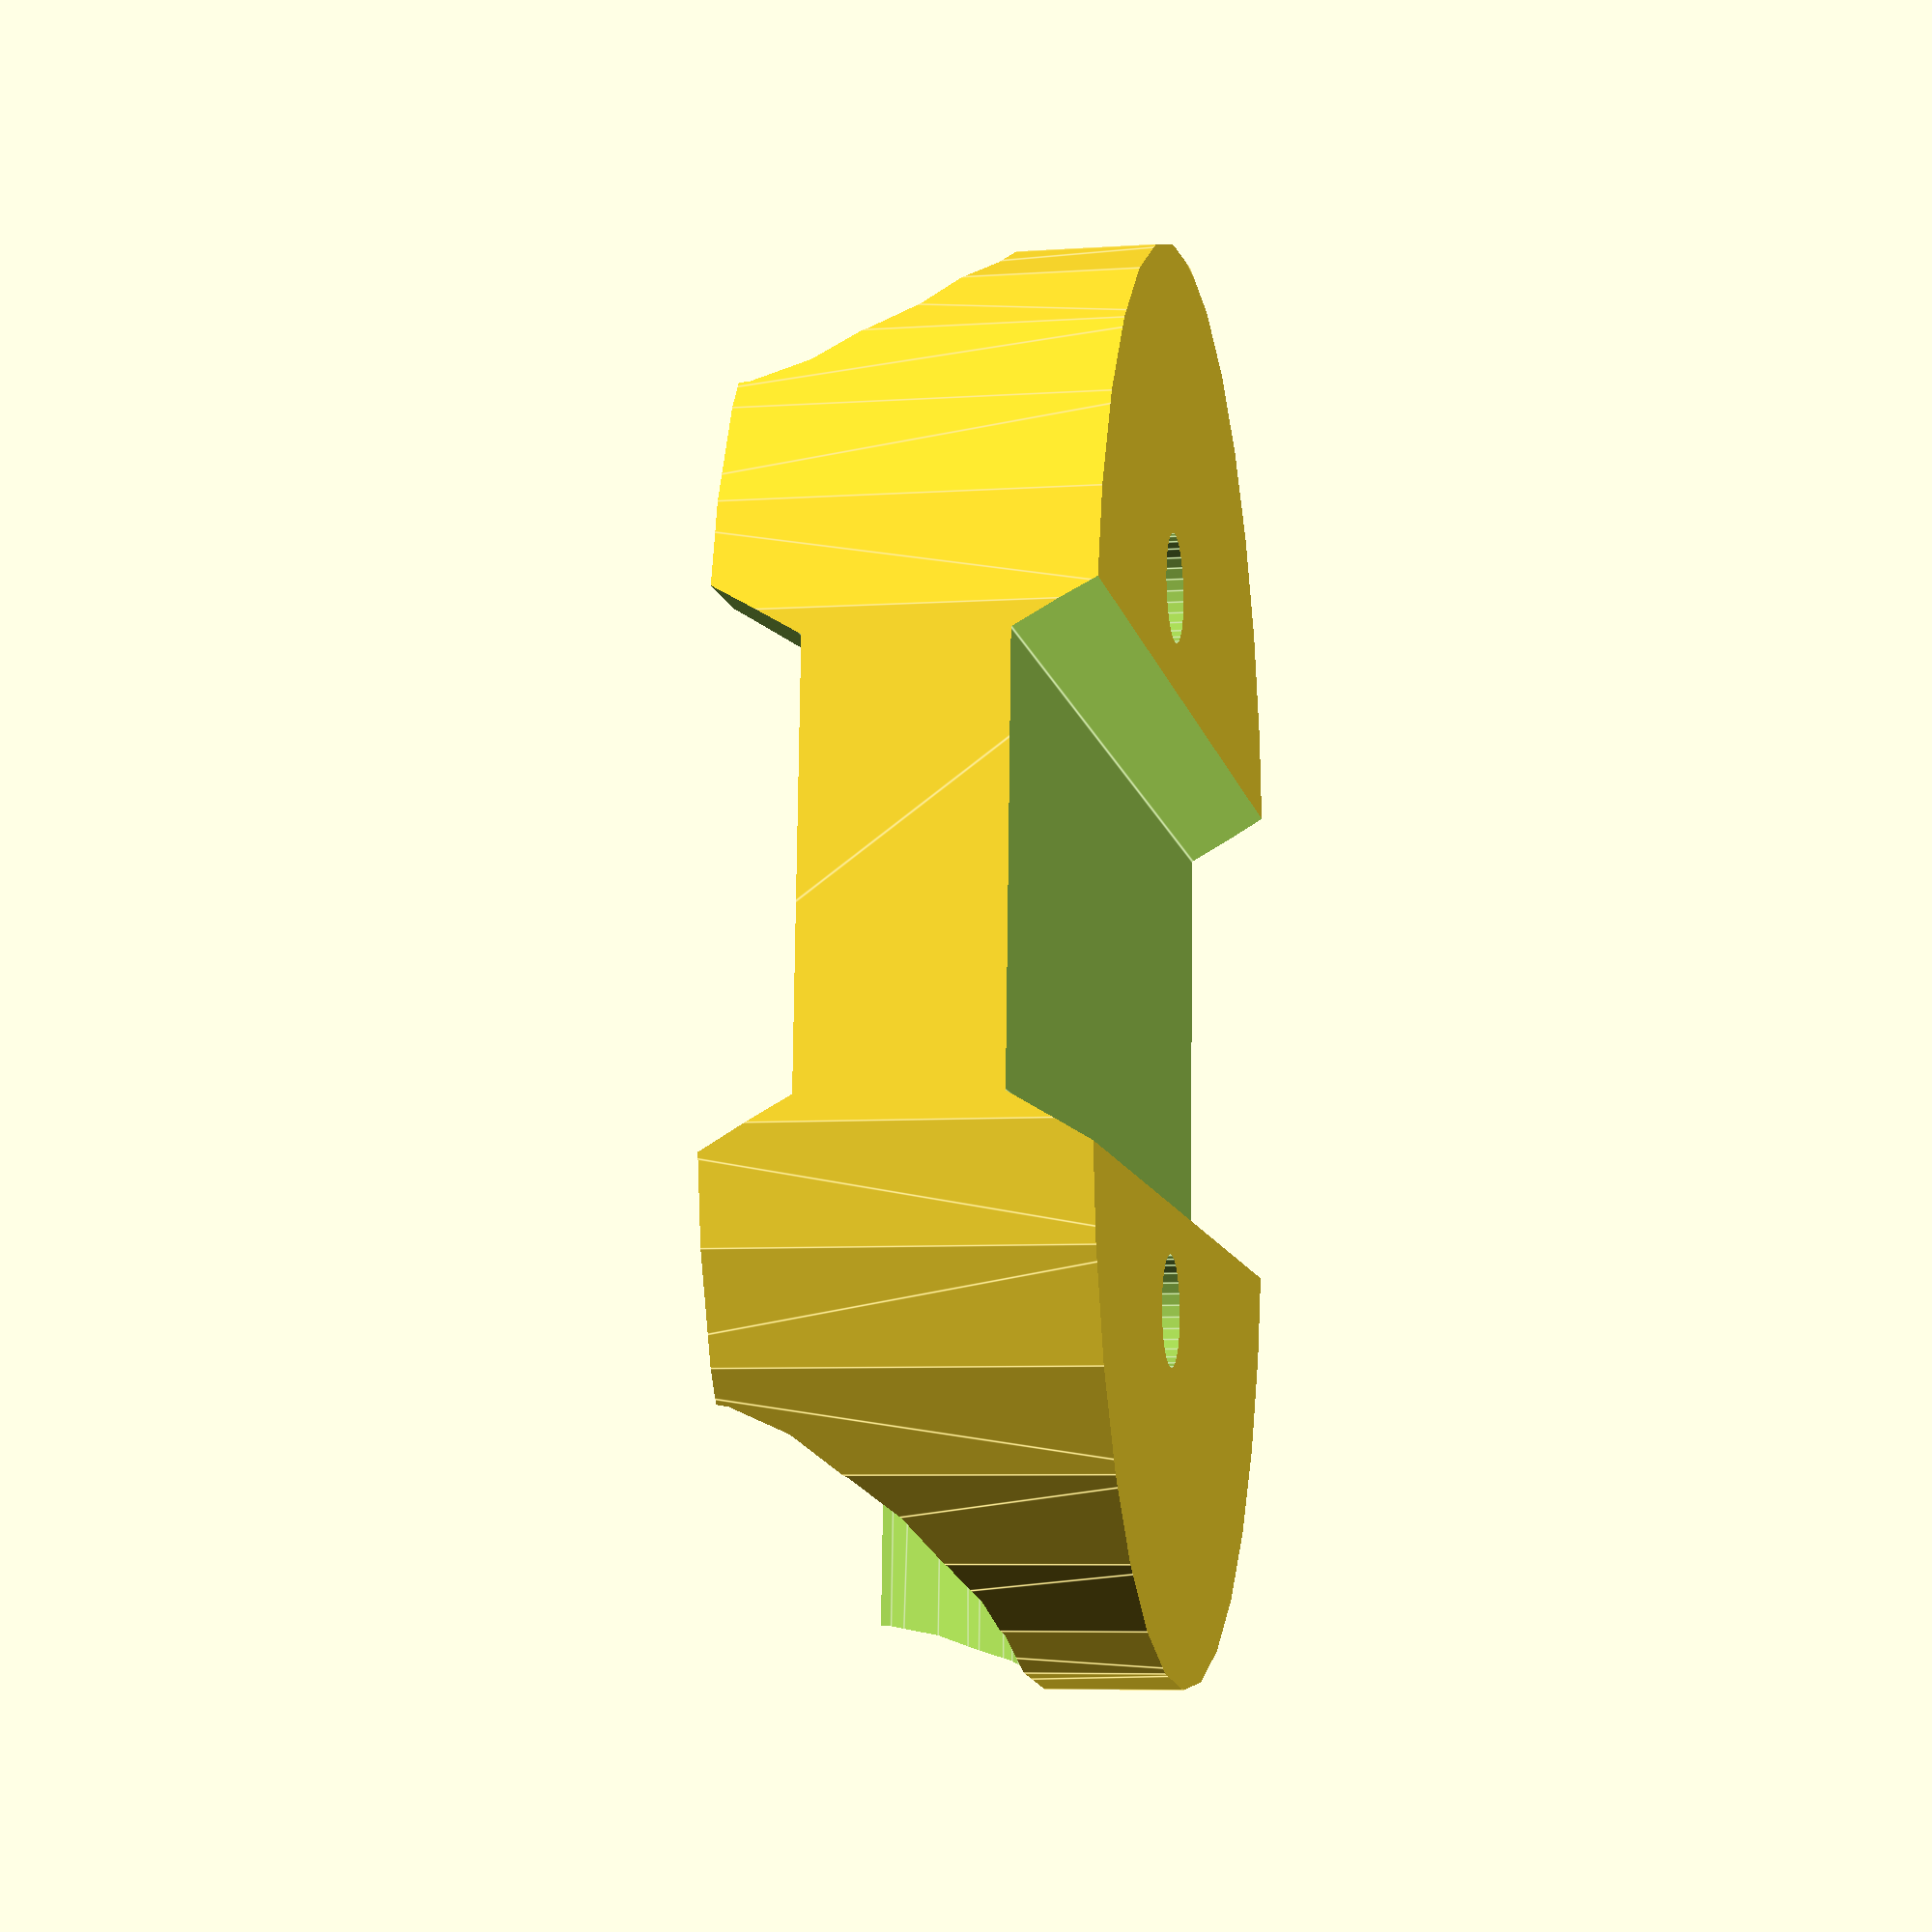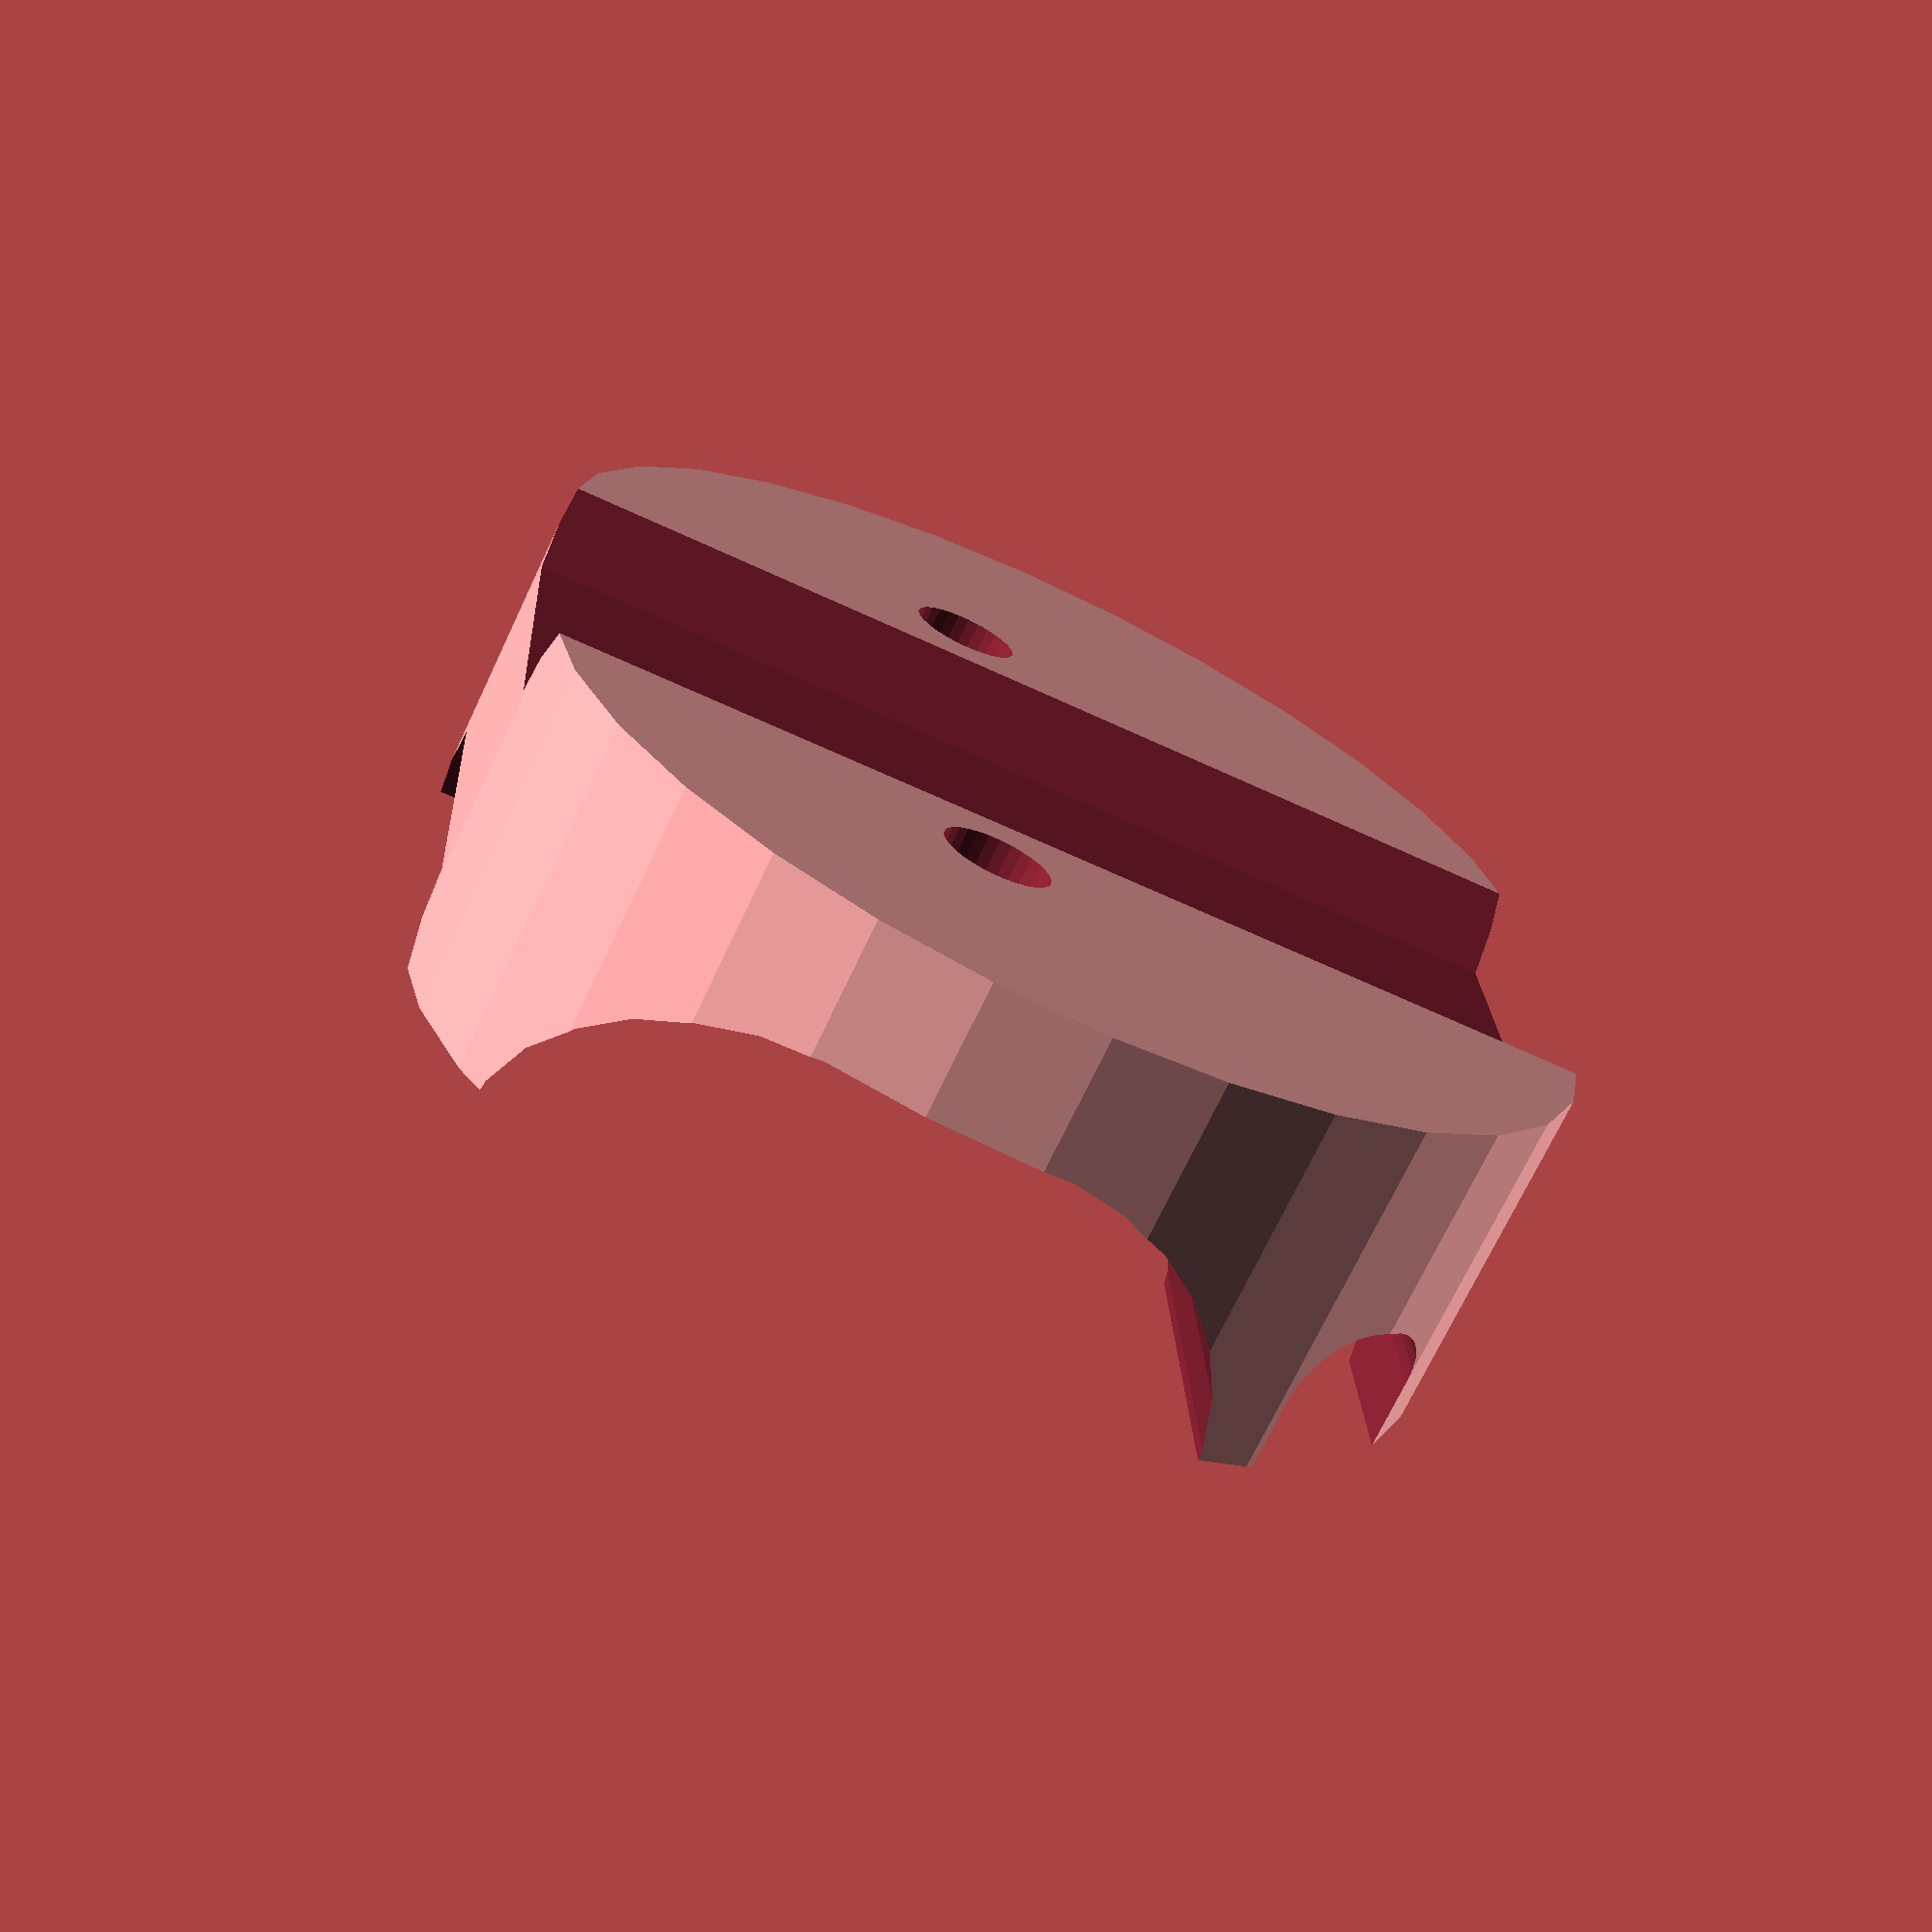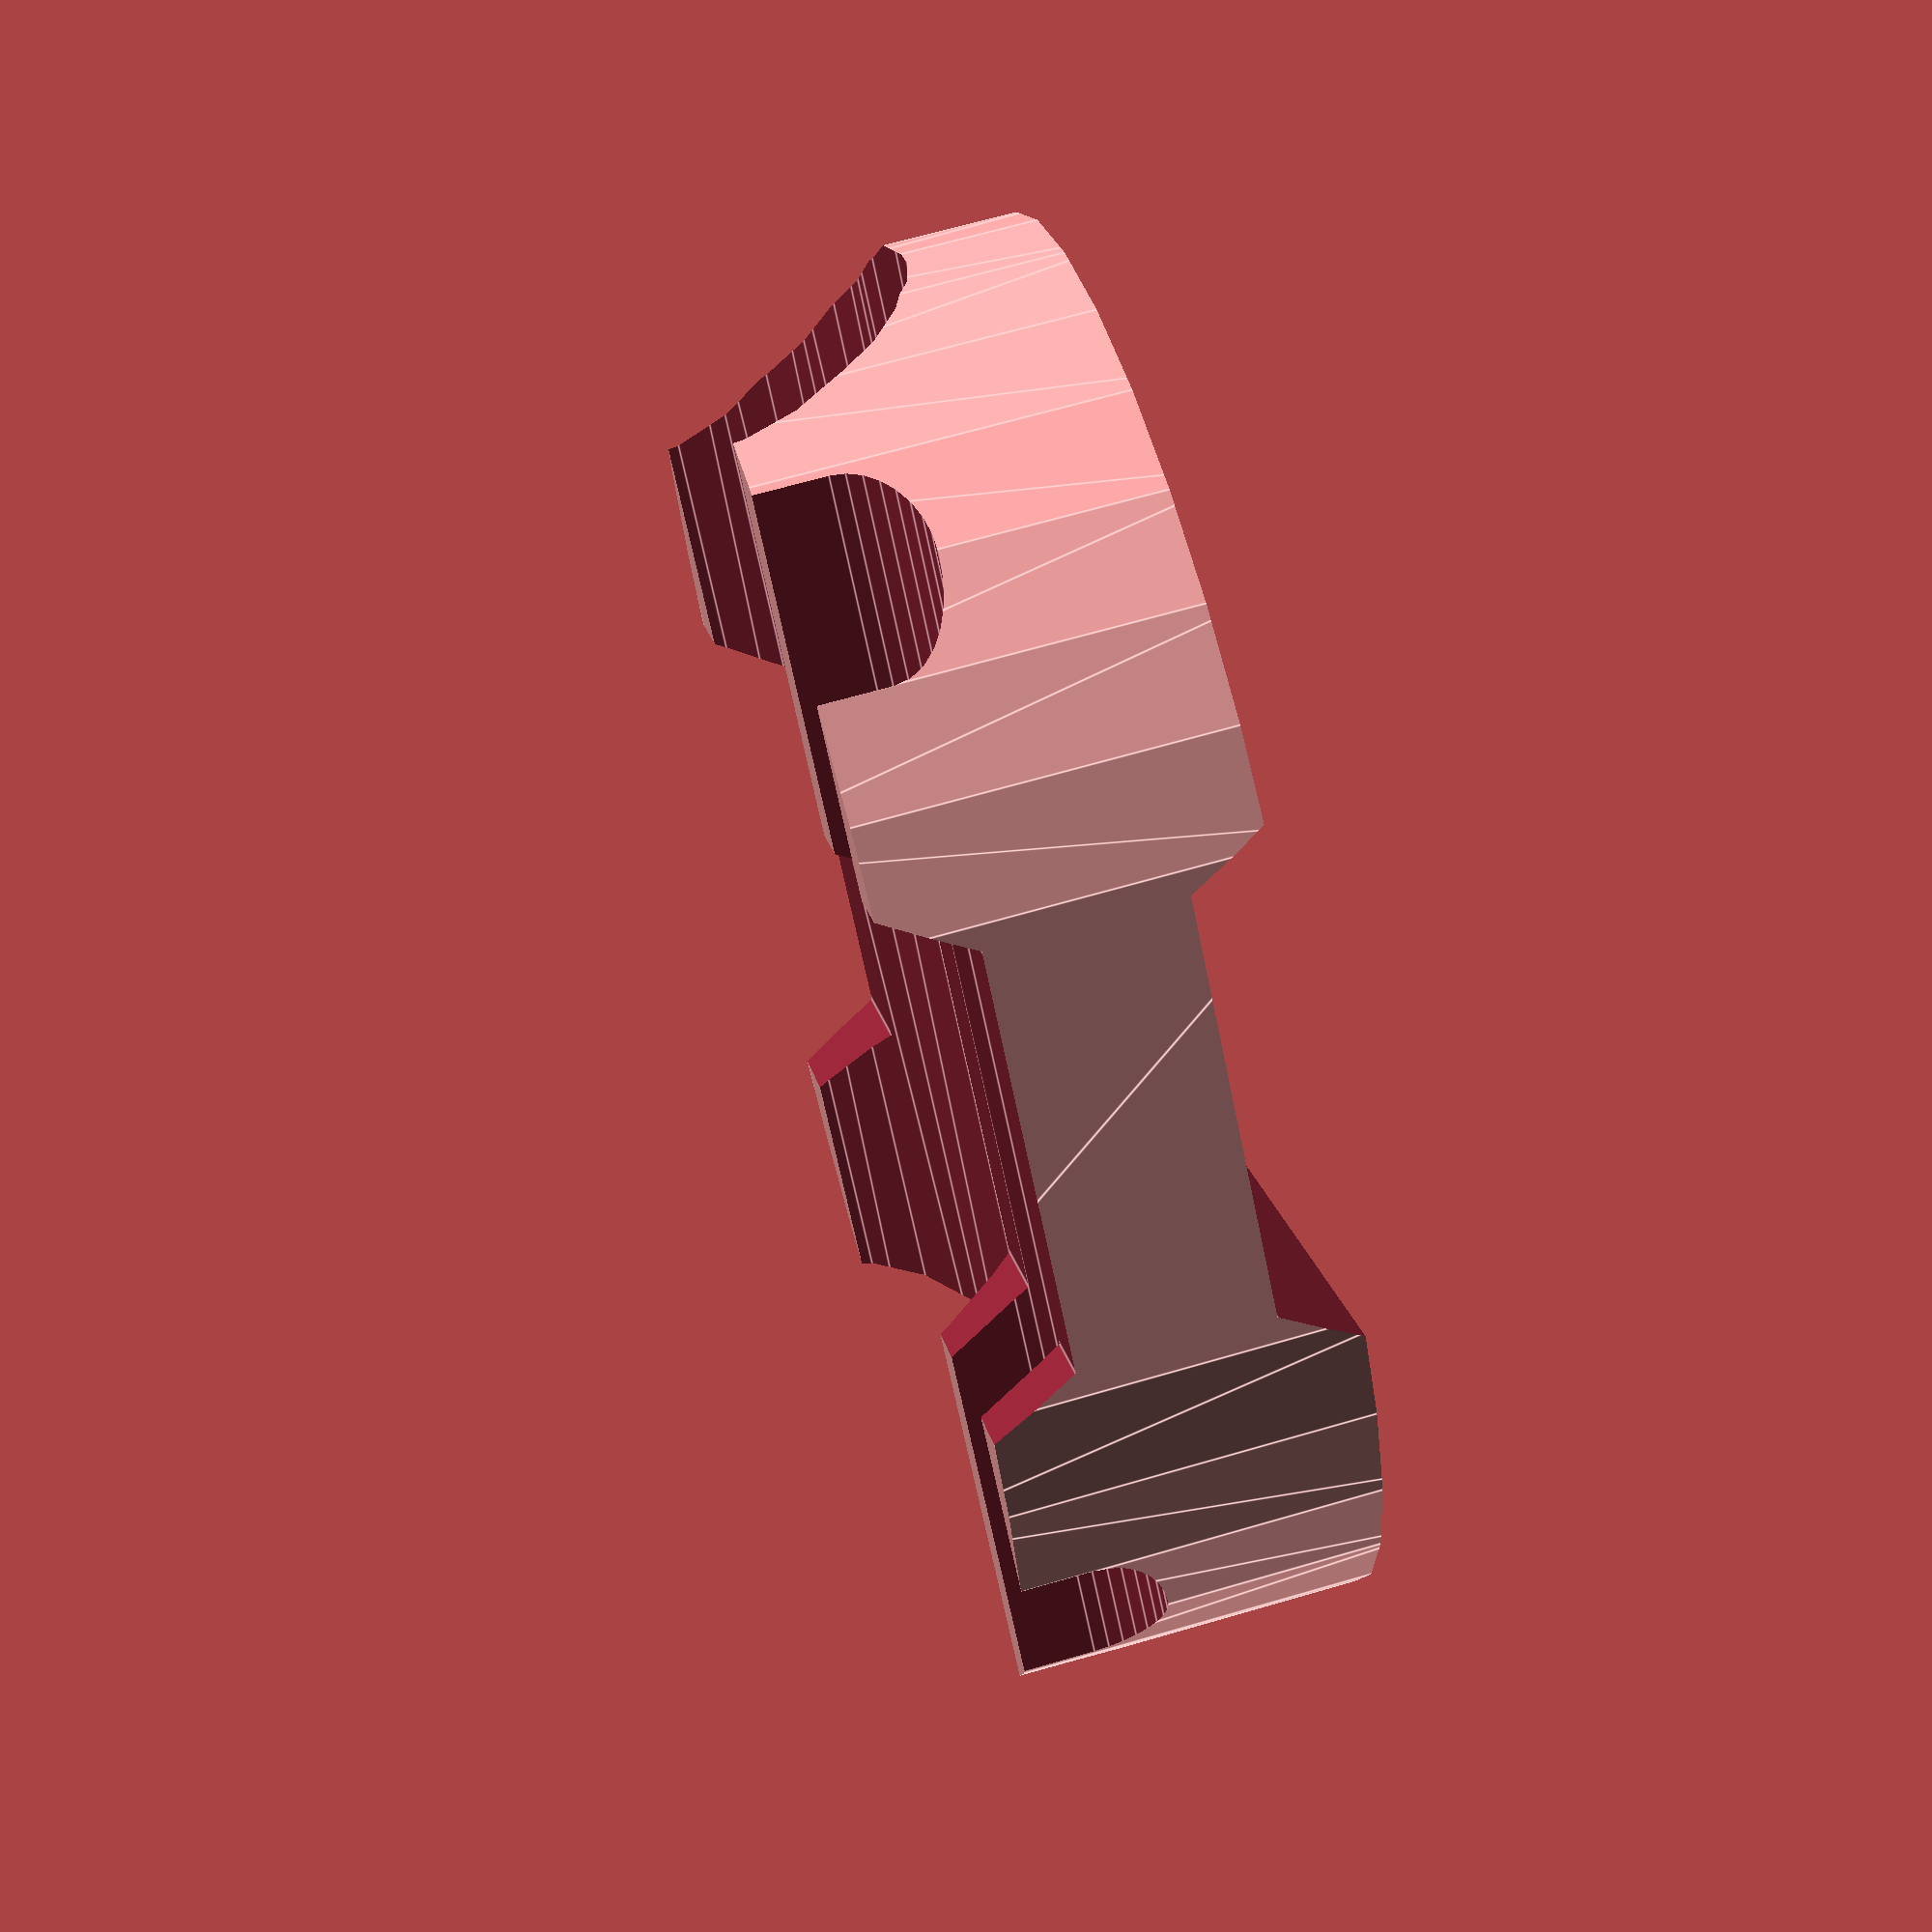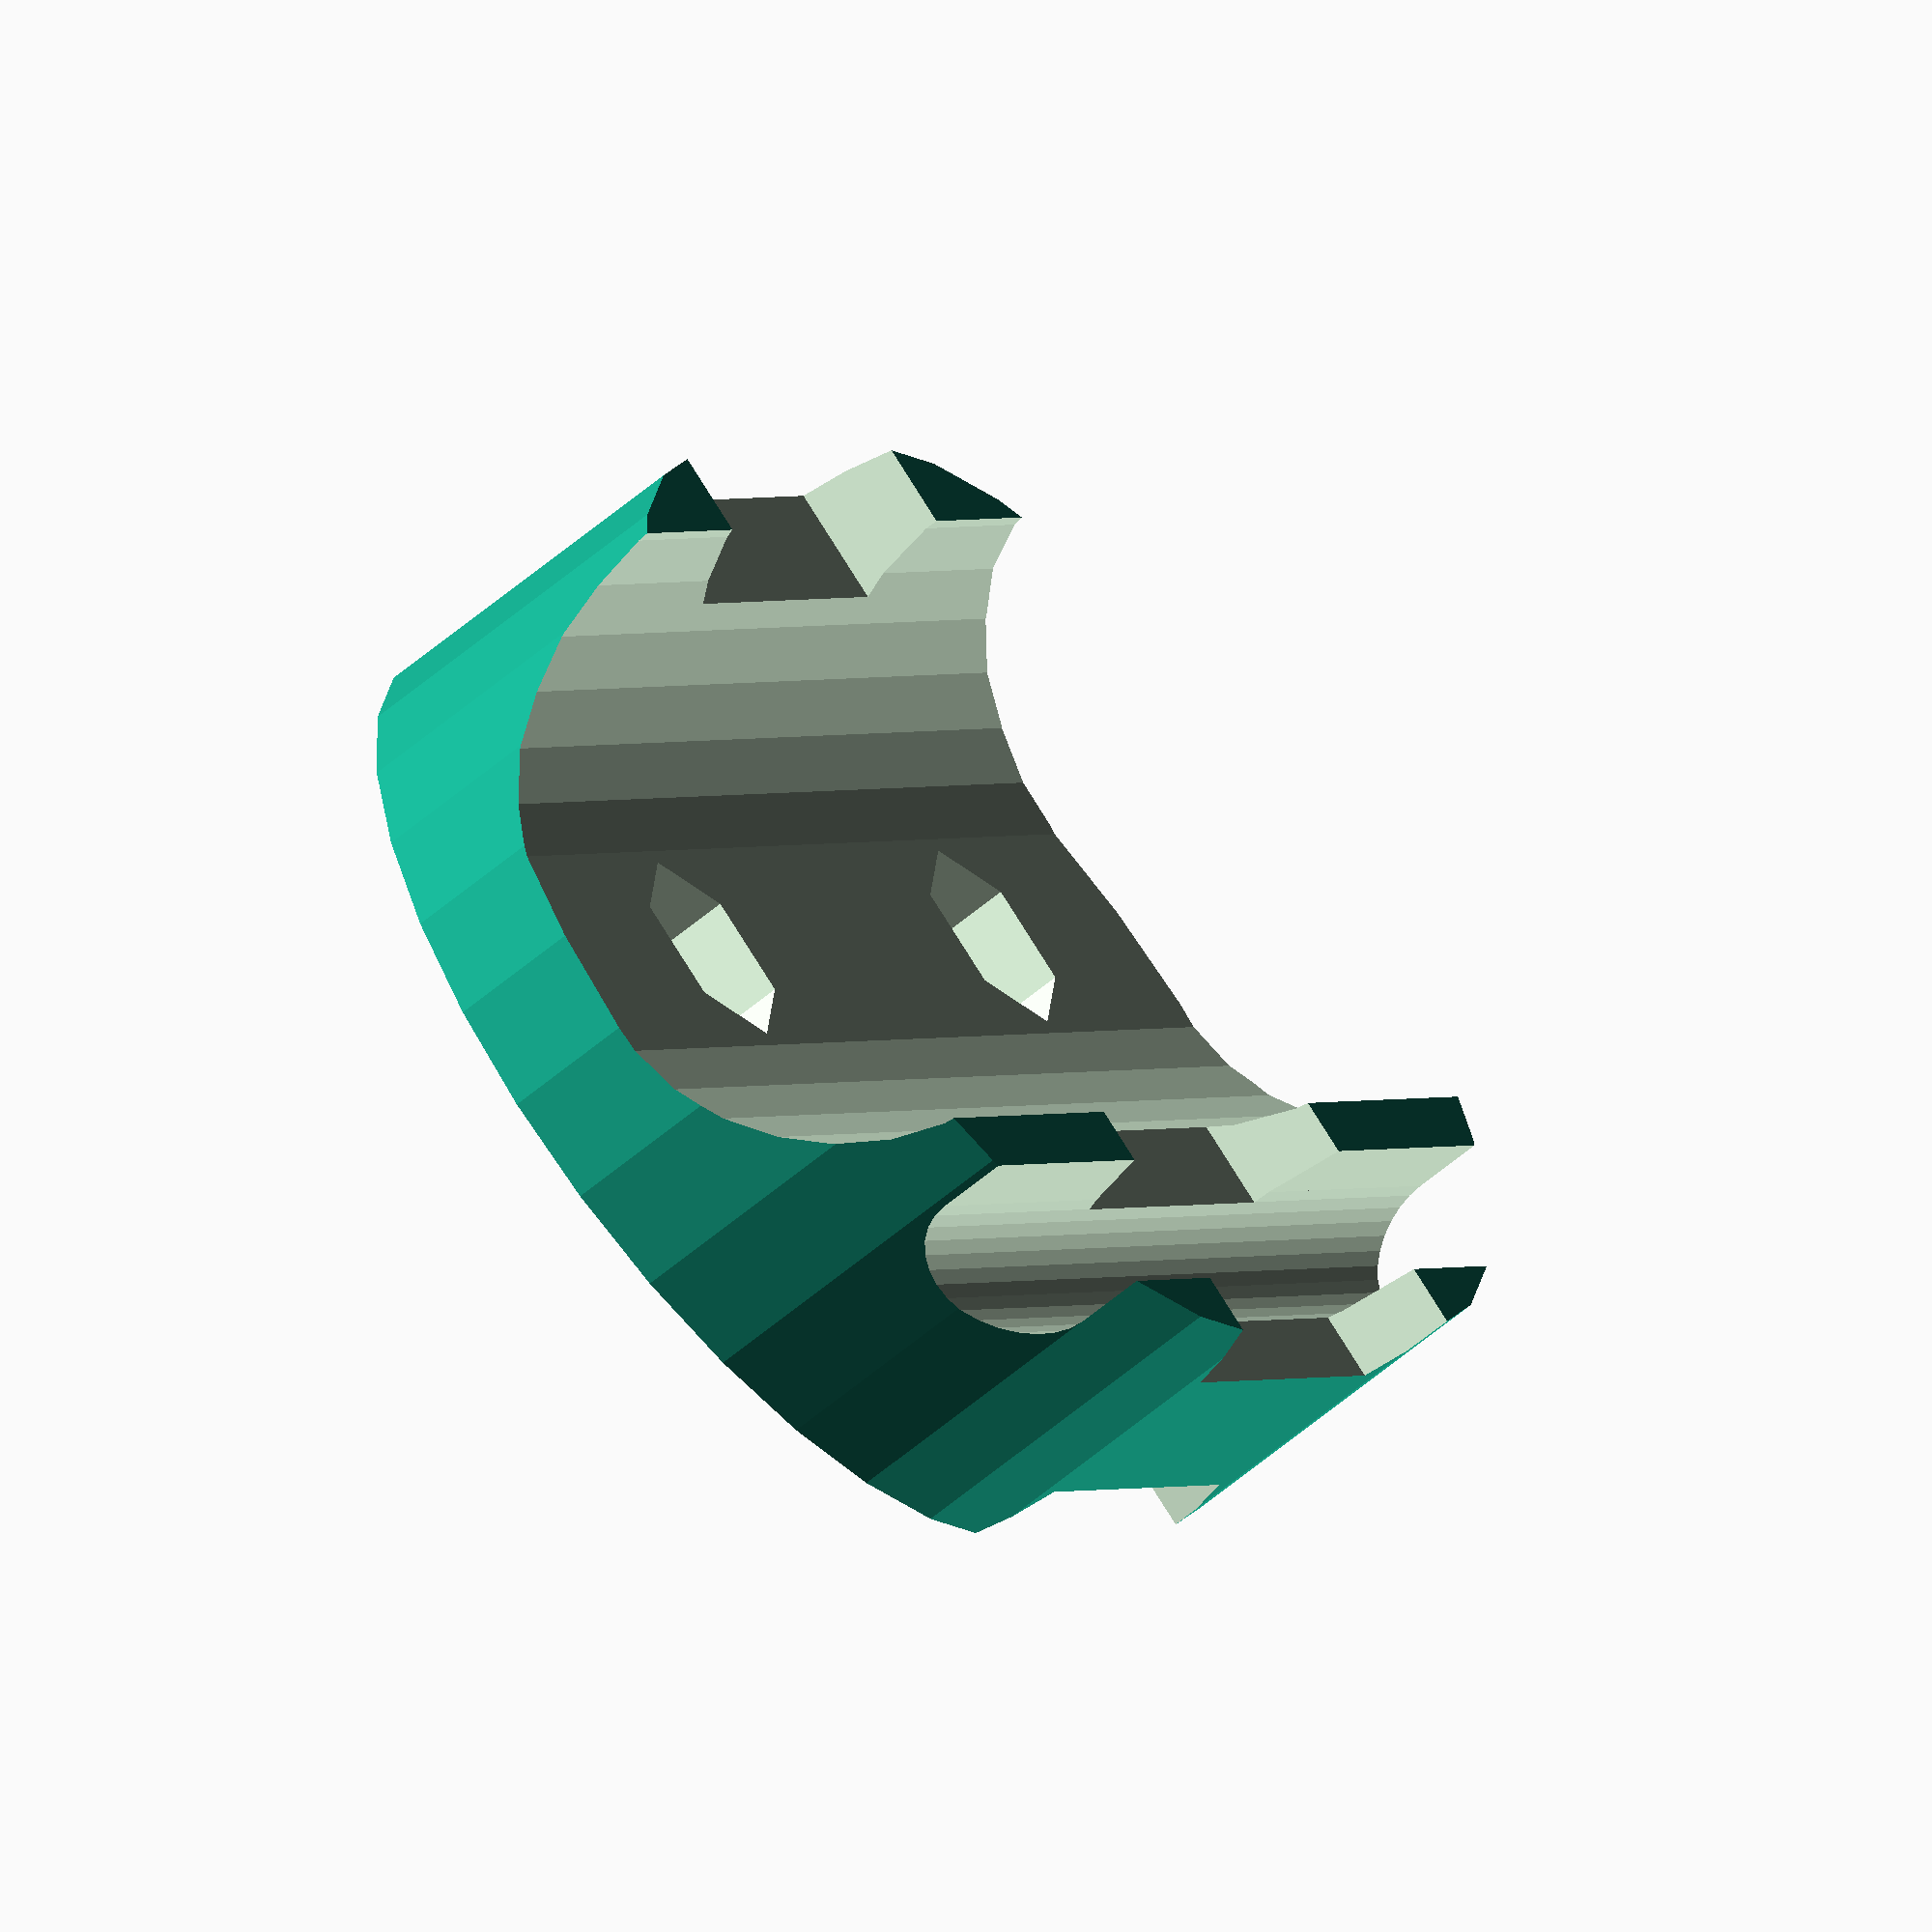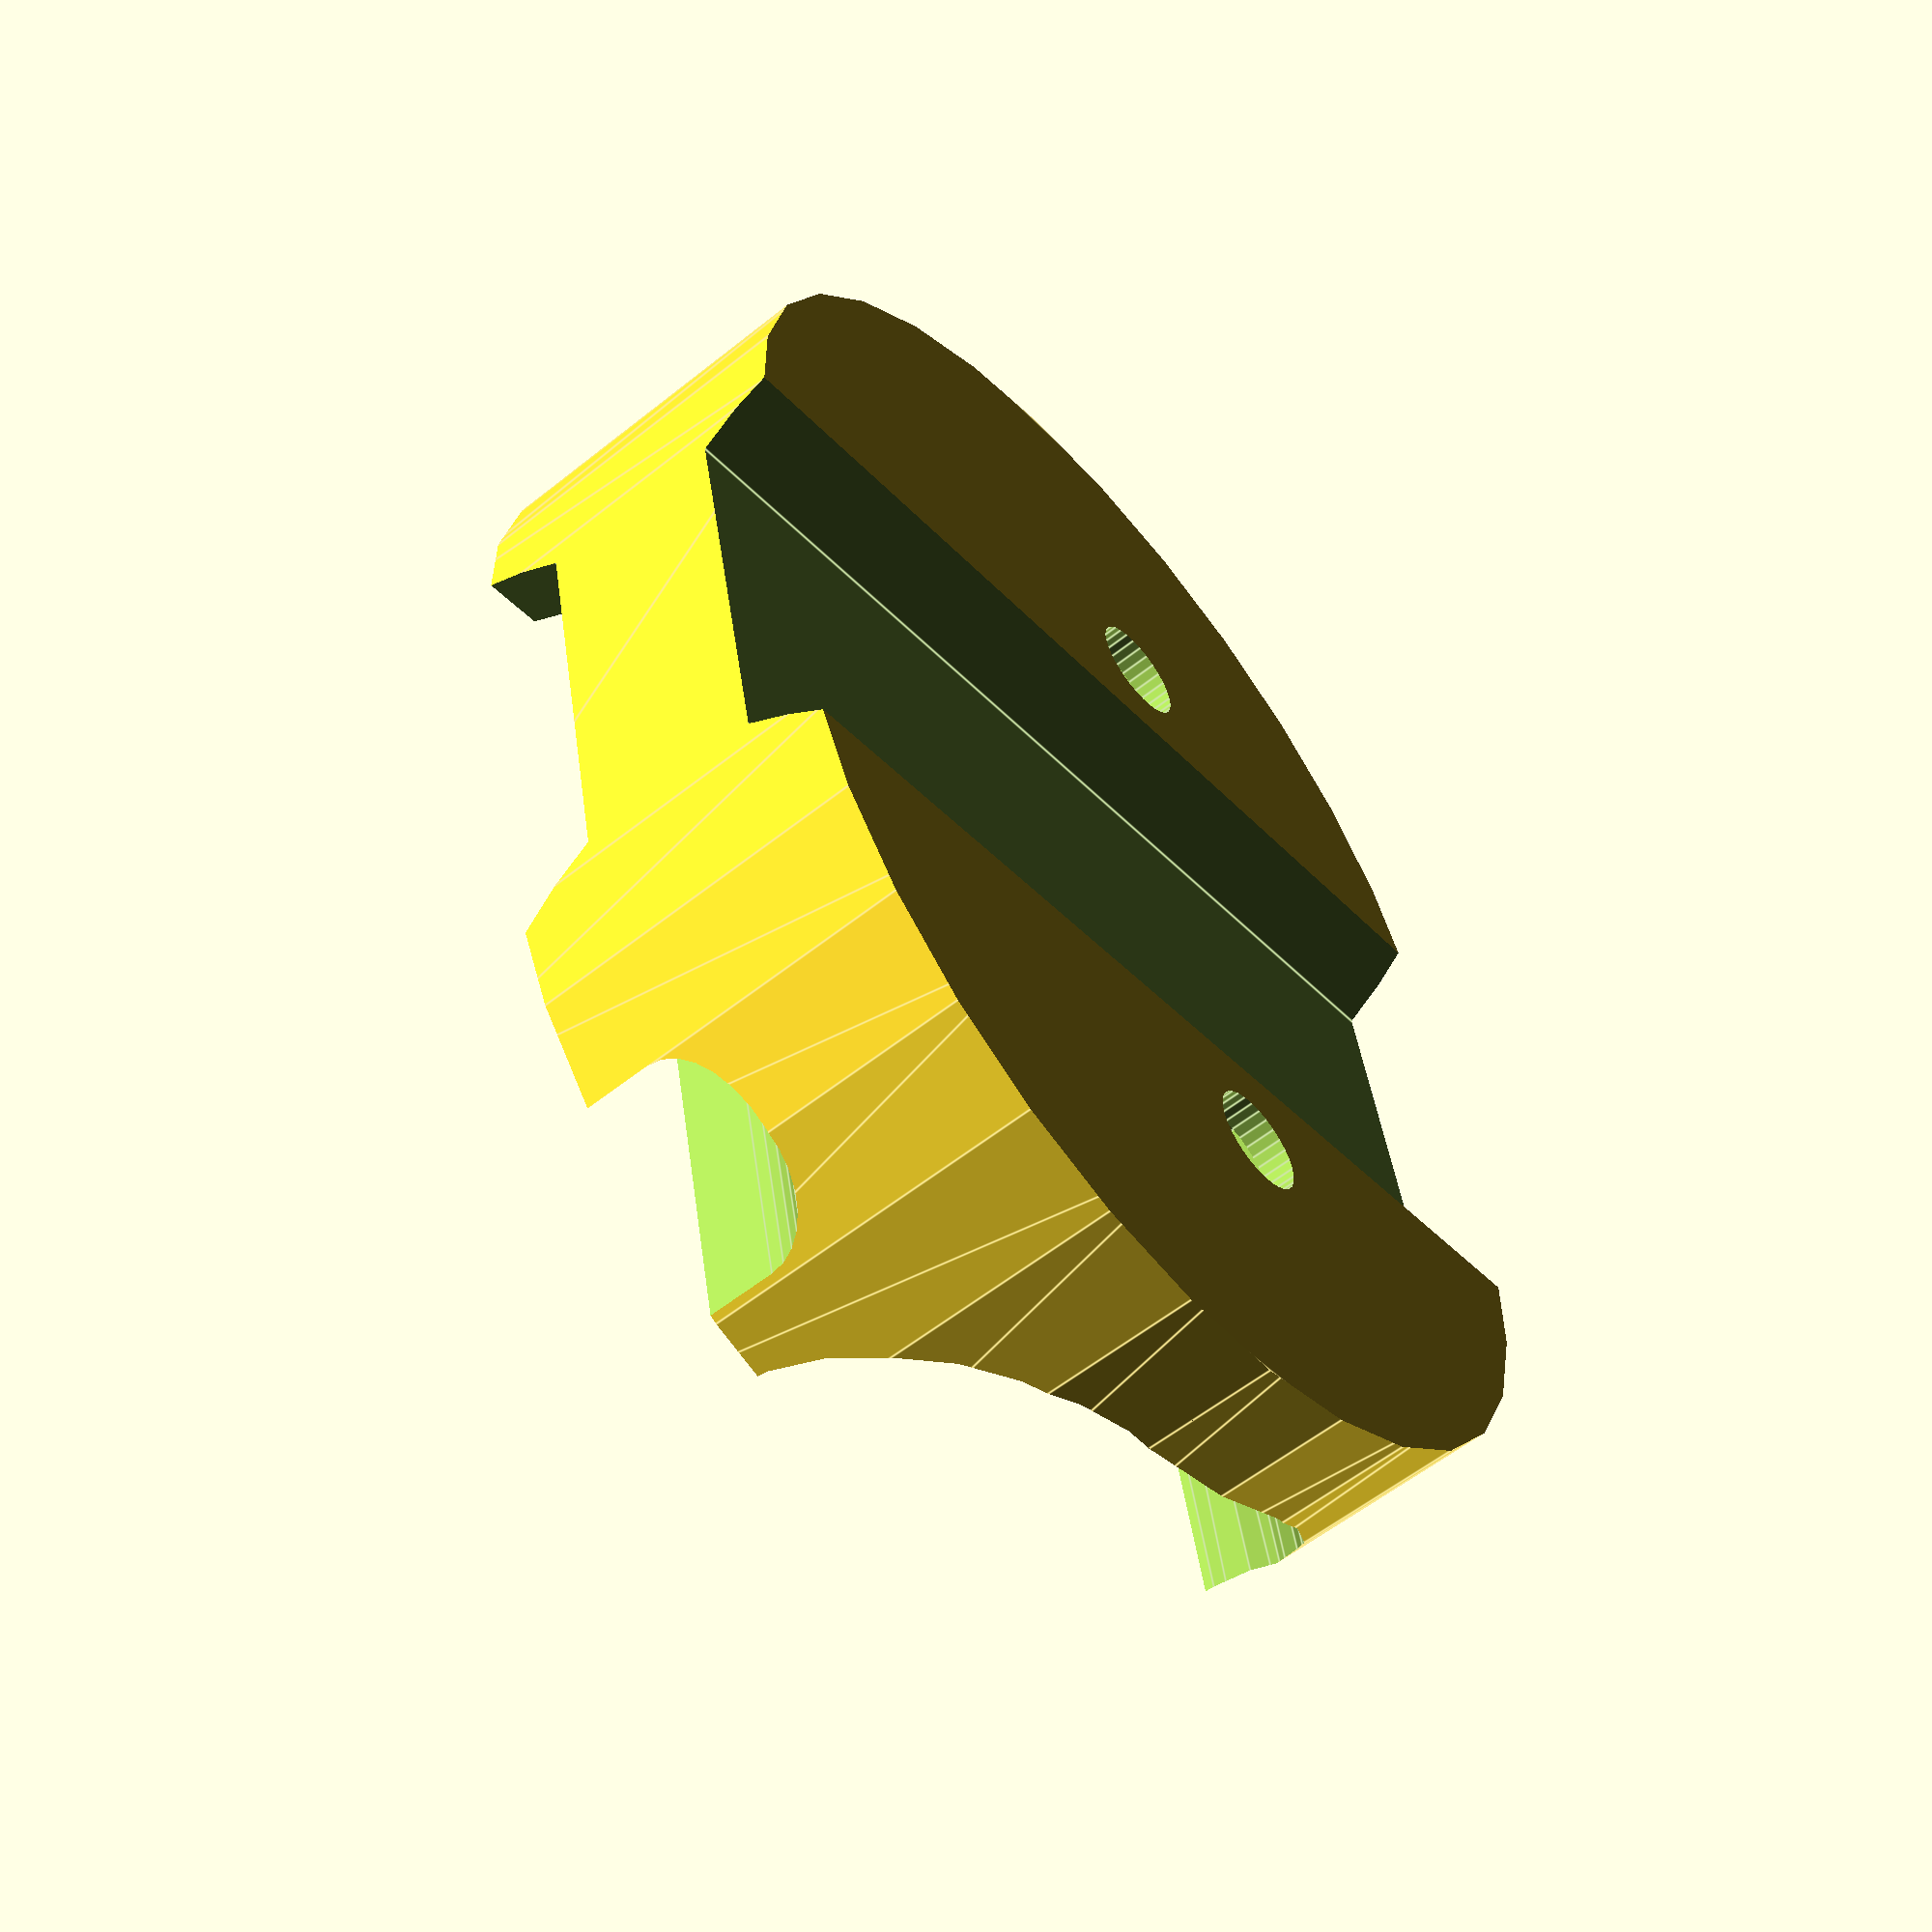
<openscad>

$fn = 30;

WIDTH = 60;
HEIGHT = 30;
LENGTH = 80;

HOLE_DIAMETER = 6.1;
HOLE_COUNT = 2;

BASE_HEIGHT = 5;

module nut() {
    nut_diameter = 11.2;
    nut_clear = 0.2;
    nut_height = 4.6 + 1.5;
    cylinder(r = nut_diameter / 2 + nut_clear, h = nut_height, $fn = 6);
}

module oblong(width = 40, height = HEIGHT, length = LENGTH * 2) {
    hull() {
        translate([-width / 2 + height / 2, 0, 0]) {
            cylinder(r = height / 2, h = length, center = true);
        }
        translate([width / 2 - height / 2, 0, 0]) {
            cylinder(r = height / 2, h = length, center = true);
        }
    }
}

module support() {
    width = WIDTH;
    height = HEIGHT / 2;
    base_height = BASE_HEIGHT;
    length = LENGTH;

    holder_diameter = 15;

    flag_support_diameter = 8;

    difference() {
        union() {
            translate([0, 0, -height / 2 - base_height / 2]) {
                cube(size = [width, length, base_height], center = true);
            }
            difference() {
                translate([0, 0, 0]) {
                    cube(size = [width, length, height], center = true);
                }
                translate([-5, 0, 10]) {
                    rotate([90, 0, 0]) {
                        oblong();
                    }
                }

                // Flag support
                translate([22, 0, height / 2]) {
                    translate([0, 0, - 4]) {
                        rotate([90, 0, 0]) {
                            cylinder(r = flag_support_diameter / 2, h = 100, center = true);
                        }
                    }
                    cube(size = [ flag_support_diameter, 100, flag_support_diameter ], center = true);
                }
            }
        }
        translate([-WIDTH, 0, -height / 2 - base_height / 2 - holder_diameter / 2 - 11]) {
            rotate([0, 90, 0]) {
                rotate([0, 0, 30]) {
                    cylinder(r = holder_diameter / 2 + 16, h = WIDTH * 2, $fn = 6);
                }
            }
        }

        translate([-WIDTH, 0, 23]) {
            rotate([0, 90, 0]) {
                rotate([0, 0, 30]) {
                    cylinder(r = holder_diameter / 2 + 16, h = WIDTH * 2, $fn = 6);
                }
            }
        }
    }
}

module main() {
    difference() {
        intersection() {
            support();
            rotate([0, 0, 90]){ 
                oblong(width=LENGTH, height=60, length=HEIGHT + BASE_HEIGHT);
            }
        }
        for (pos = [-LENGTH / 2 : LENGTH / HOLE_COUNT : LENGTH / 2]) {
            translate([-5, pos + (LENGTH / HOLE_COUNT) / 2, -10.7]) {
                nut();
                cylinder(r = HOLE_DIAMETER / 2, h = 15, center = true);
            }
            /*
            translate([0, pos + (LENGTH / HOLE_COUNT) / 2, -14]) {
                cylinder(r = HOLE_DIAMETER / 2, h = 15, center = true);
                translate([0, 0, 7.5]) {
                    cylinder(r = 10, h = 5, center = true);
                }
            }
            */
        }
    }
}

intersection() {
    translate([20, 10, 6]) {
        cube(size = [ 20, 20, 20], center = true);
    }
    main();
}

!main();

/*
!union() {
    main();
    %translate([0, 0, 5])
        cube(size = [100, 25, 1], center = true);
}
*/

//!support();


</openscad>
<views>
elev=6.5 azim=176.2 roll=101.4 proj=p view=edges
elev=70.5 azim=182.6 roll=154.8 proj=p view=wireframe
elev=113.4 azim=133.2 roll=106.3 proj=p view=edges
elev=239.6 azim=216.7 roll=229.0 proj=o view=solid
elev=57.2 azim=11.9 roll=129.8 proj=p view=edges
</views>
